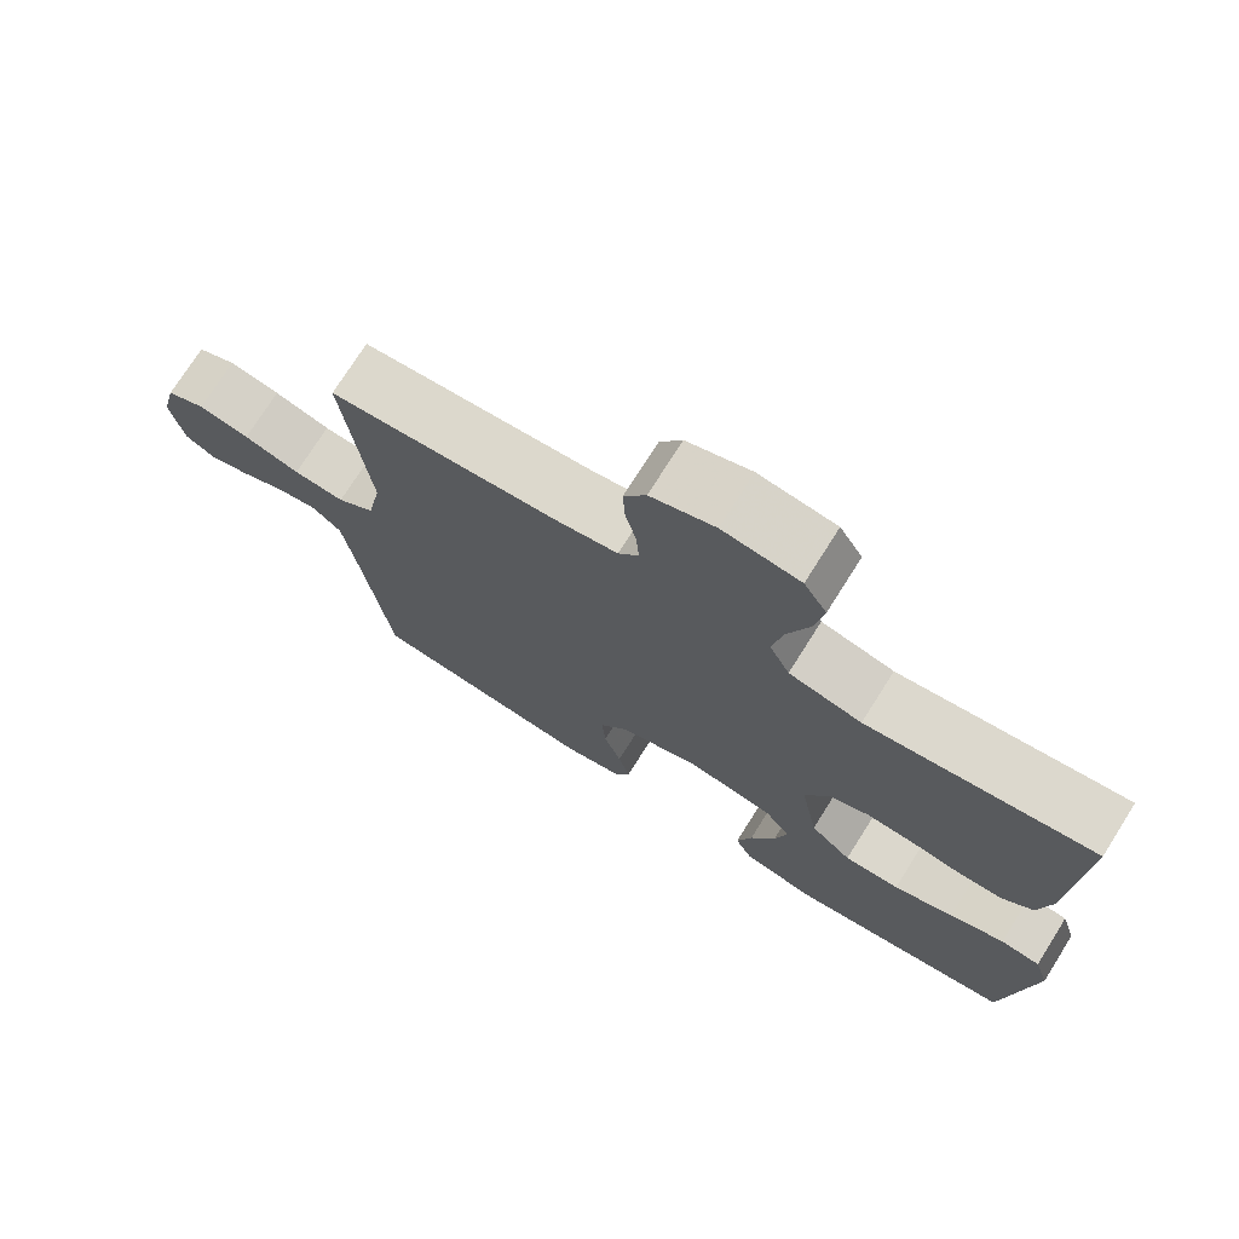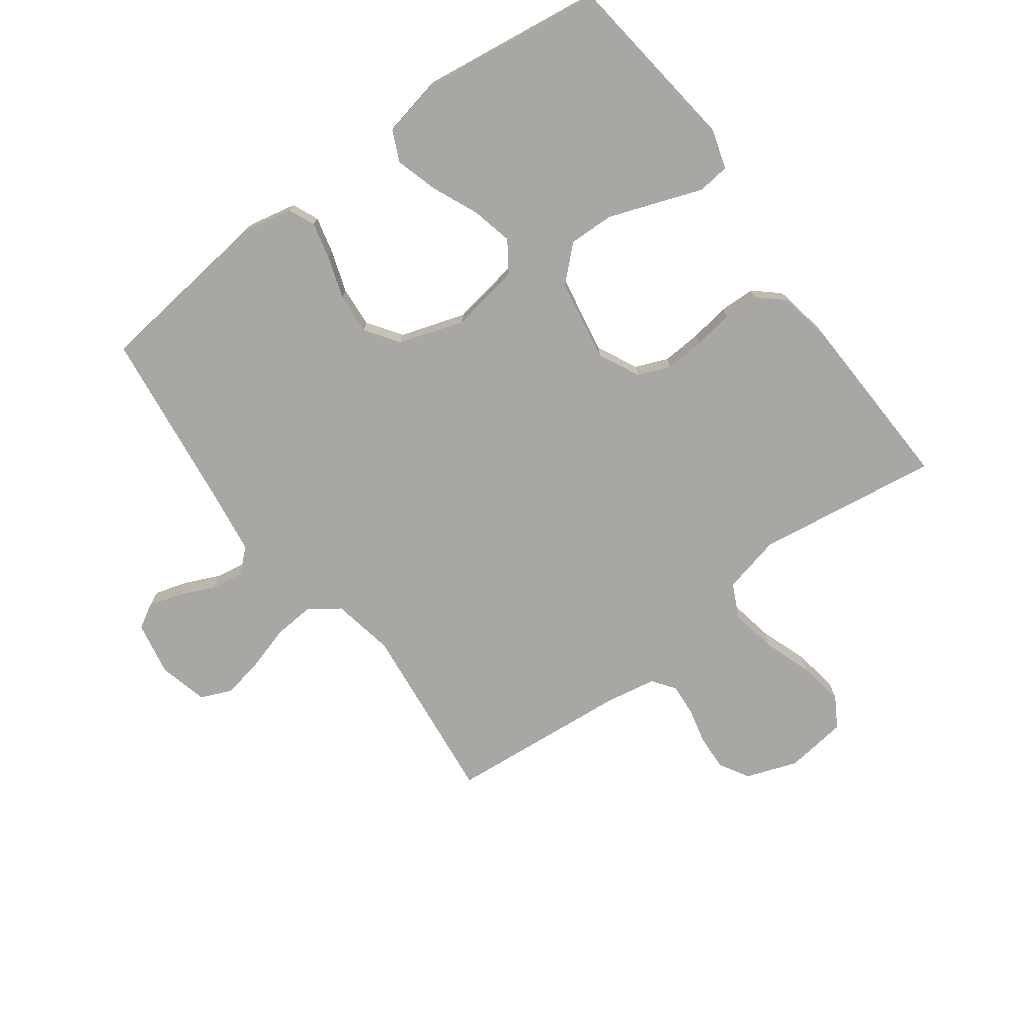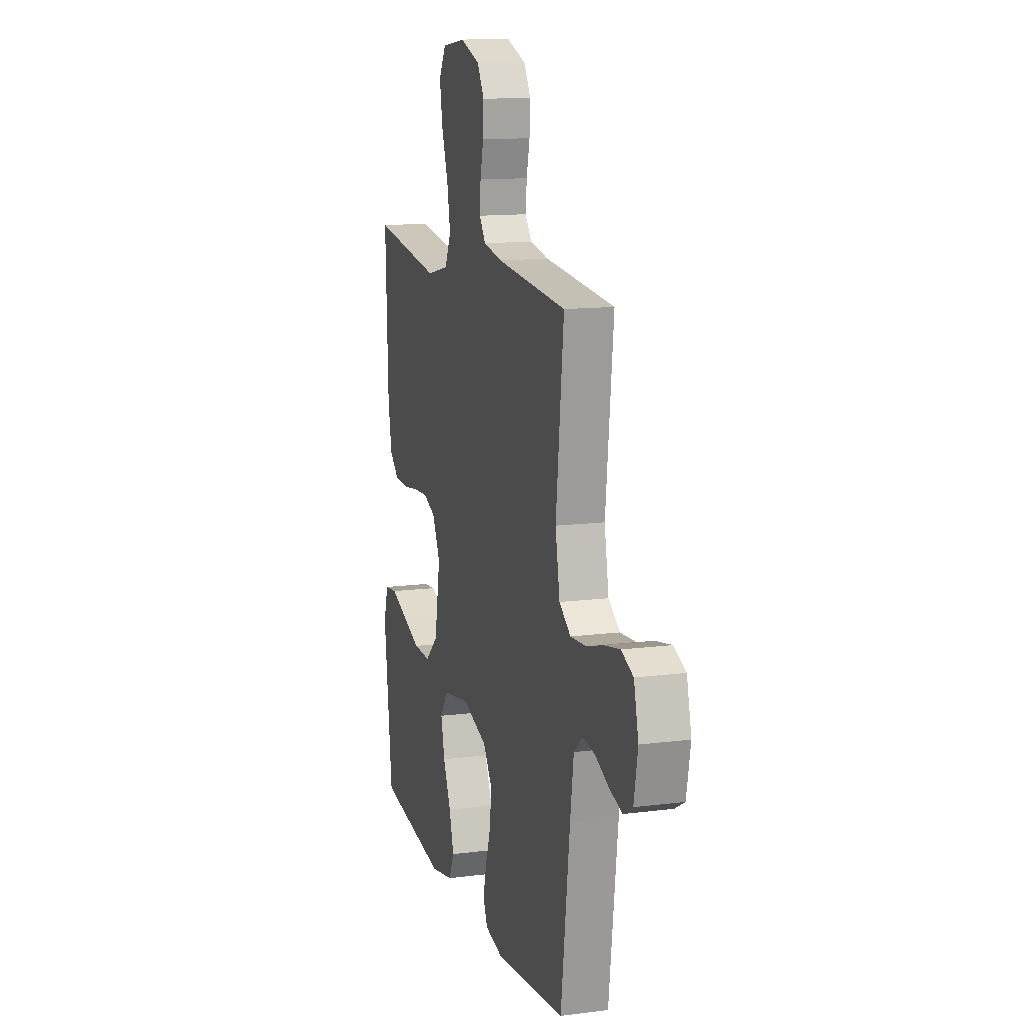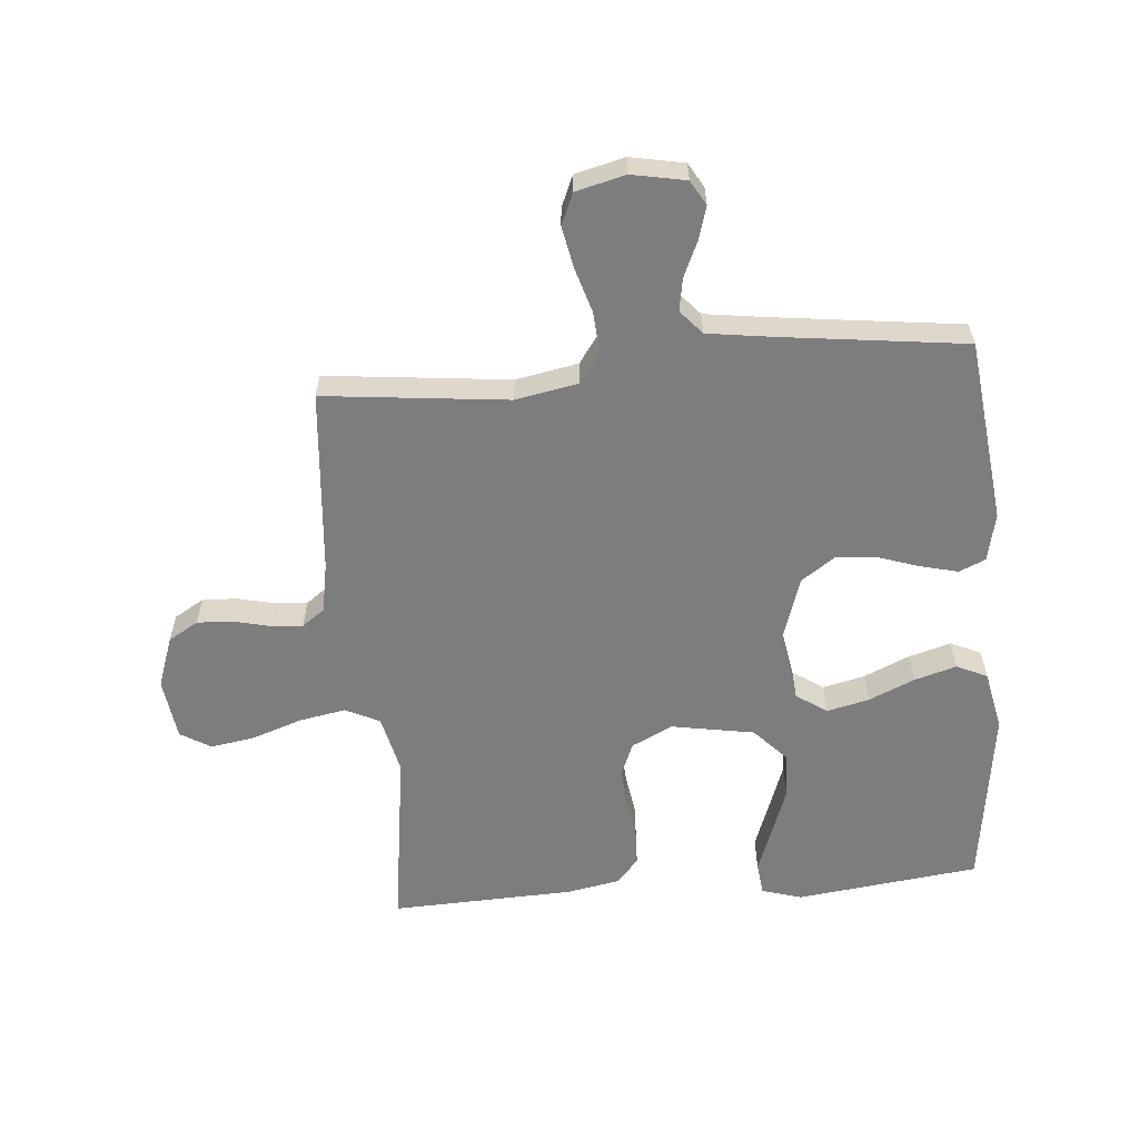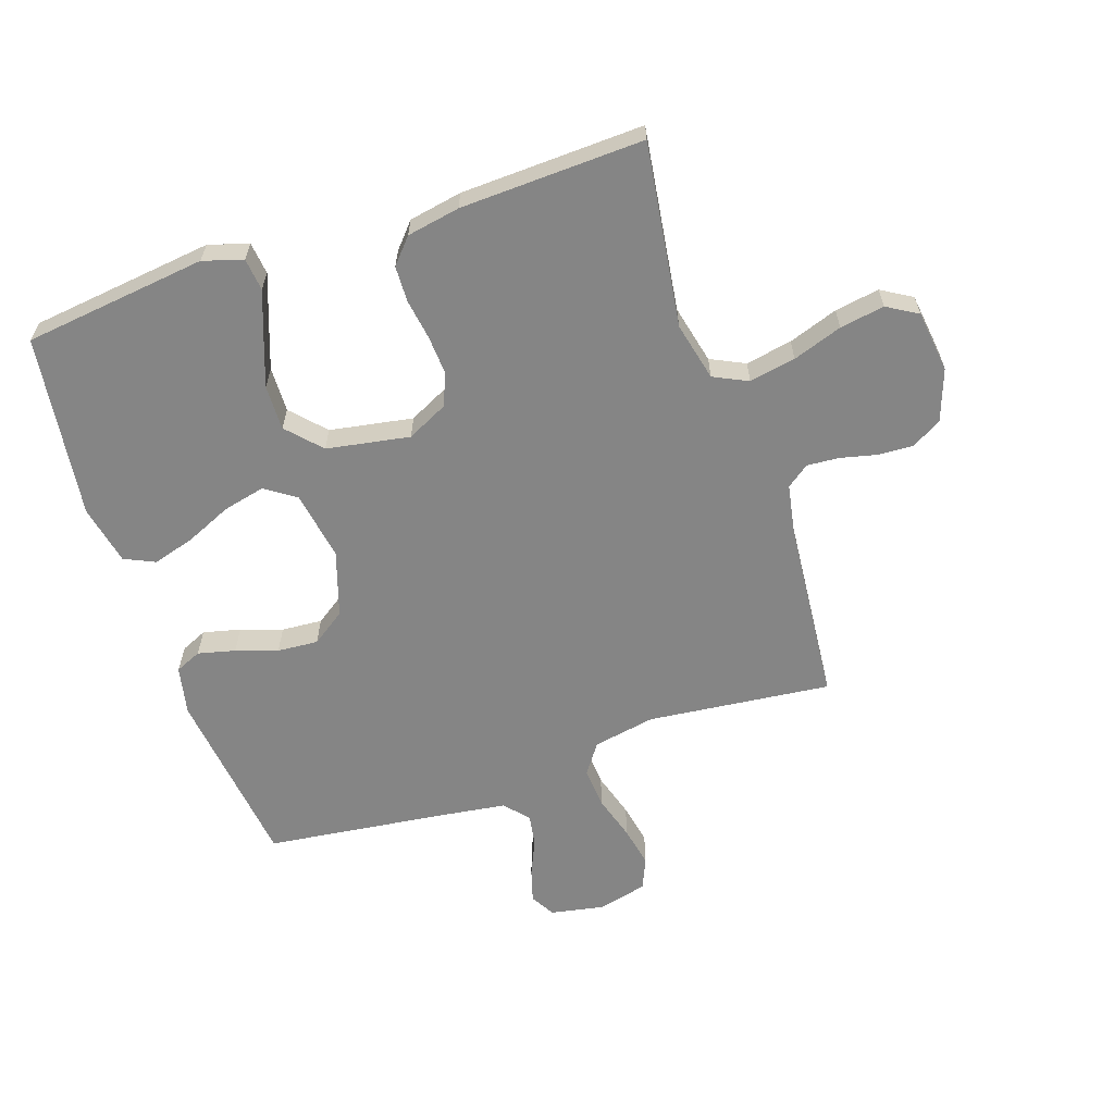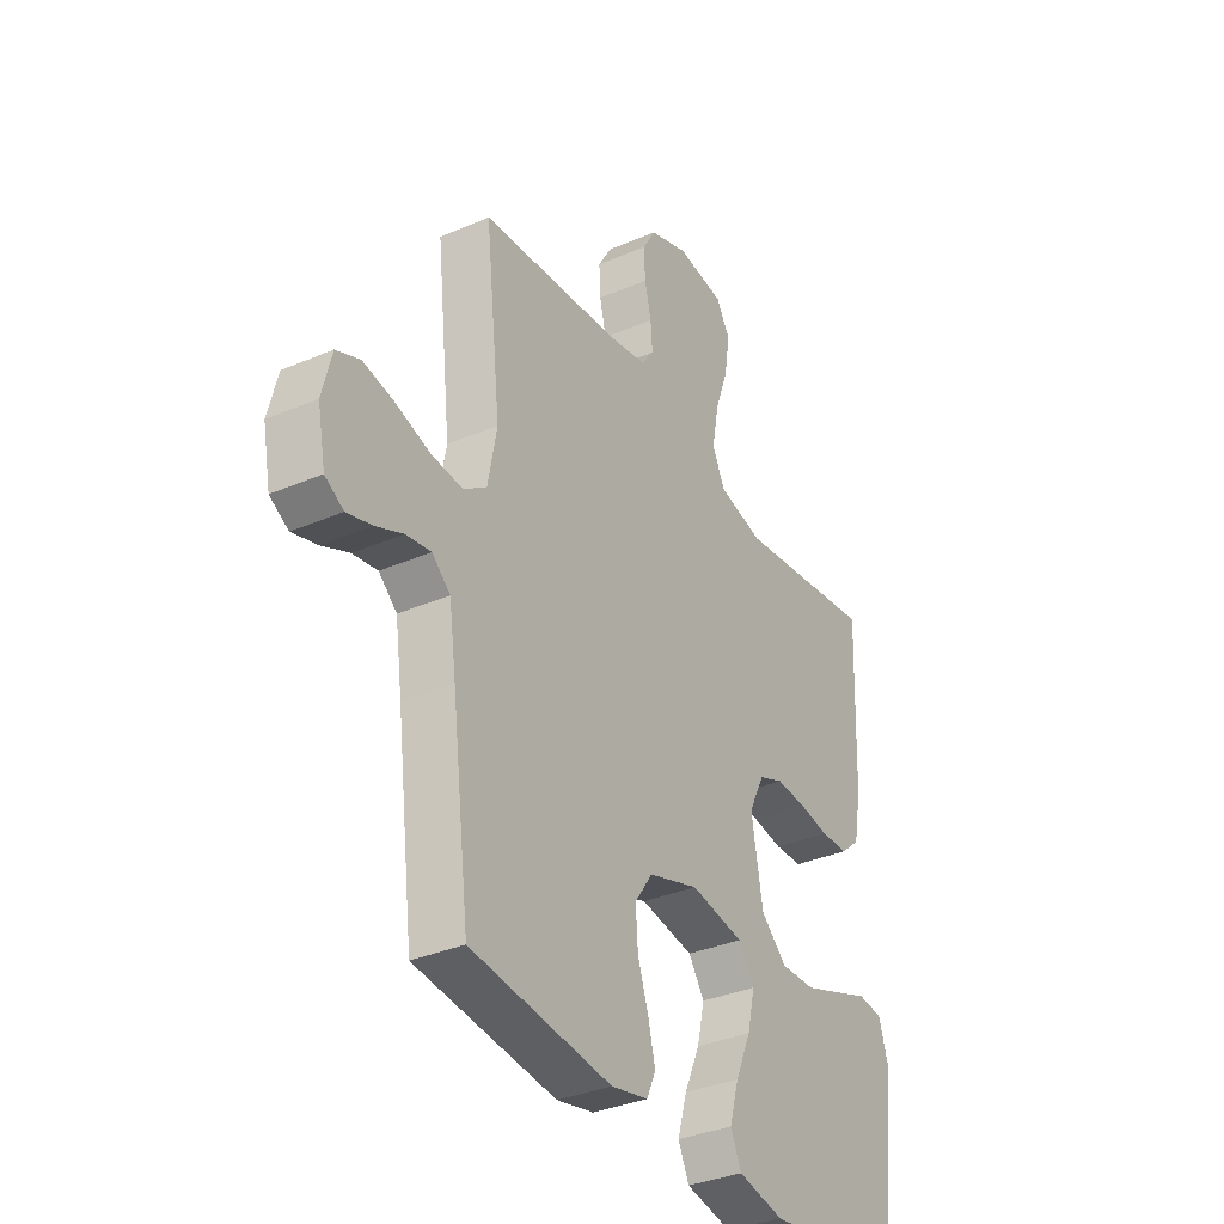
<metadata>
{"format":"obj","ext":"obj","renderer":"f3d","projection":"perspective","resolution":1024,"background":"white","views":[{"elev":73.8,"azim":-147.8,"up":"+Z"},{"elev":-74.5,"azim":-143.5,"up":"+Y"},{"elev":13.1,"azim":73.6,"up":"+Z"},{"elev":-59.1,"azim":95.0,"up":"+Y"},{"elev":-61.8,"azim":-71.3,"up":"+Y"},{"elev":-34.6,"azim":120.0,"up":"+Z"}]}
</metadata>
<code>
v -0.5 0.07 -0.5
v -0.536 0.07 -0.2
v -0.516 0.07 -0.135
v -0.463 0.07 -0.129
v -0.39 0.07 -0.156
v -0.31 0.07 -0.185
v -0.236 0.07 -0.187
v -0.181 0.07 -0.136
v -0.157 0.07 0
v -0.19 0.07 0.067
v -0.243 0.07 0.089
v -0.308 0.07 0.085
v -0.373 0.07 0.075
v -0.432 0.07 0.077
v -0.473 0.07 0.113
v -0.489 0.07 0.2
v -0.5 0.07 0.5
v -0.2 0.07 0.457
v -0.104 0.07 0.479
v -0.077 0.07 0.535
v -0.091 0.07 0.611
v -0.119 0.07 0.692
v -0.131 0.07 0.765
v -0.101 0.07 0.815
v 0 0.07 0.828
v 0.084 0.07 0.798
v 0.113 0.07 0.749
v 0.11 0.07 0.691
v 0.096 0.07 0.632
v 0.092 0.07 0.579
v 0.119 0.07 0.542
v 0.2 0.07 0.527
v 0.5 0.07 0.5
v 0.467 0.07 0.2
v 0.486 0.07 0.098
v 0.535 0.07 0.063
v 0.602 0.07 0.068
v 0.676 0.07 0.09
v 0.743 0.07 0.103
v 0.794 0.07 0.081
v 0.814 0.07 0
v 0.797 0.07 -0.088
v 0.757 0.07 -0.111
v 0.703 0.07 -0.095
v 0.645 0.07 -0.069
v 0.592 0.07 -0.06
v 0.553 0.07 -0.094
v 0.538 0.07 -0.2
v 0.5 0.07 -0.5
v 0.2 0.07 -0.535
v 0.121 0.07 -0.518
v 0.102 0.07 -0.475
v 0.117 0.07 -0.414
v 0.14 0.07 -0.346
v 0.145 0.07 -0.279
v 0.107 0.07 -0.224
v 0 0.07 -0.189
v -0.114 0.07 -0.208
v -0.148 0.07 -0.258
v -0.132 0.07 -0.327
v -0.099 0.07 -0.402
v -0.079 0.07 -0.471
v -0.102 0.07 -0.521
v -0.2 0.07 -0.541
v -0.5 0 -0.5
v -0.536 0 -0.2
v -0.516 0 -0.135
v -0.463 0 -0.129
v -0.39 0 -0.156
v -0.31 0 -0.185
v -0.236 0 -0.187
v -0.181 0 -0.136
v -0.157 0 0
v -0.19 0 0.067
v -0.243 0 0.089
v -0.308 0 0.085
v -0.373 0 0.075
v -0.432 0 0.077
v -0.473 0 0.113
v -0.489 0 0.2
v -0.5 0 0.5
v -0.2 0 0.457
v -0.104 0 0.479
v -0.077 0 0.535
v -0.091 0 0.611
v -0.119 0 0.692
v -0.131 0 0.765
v -0.101 0 0.815
v 0 0 0.828
v 0.084 0 0.798
v 0.113 0 0.749
v 0.11 0 0.691
v 0.096 0 0.632
v 0.092 0 0.579
v 0.119 0 0.542
v 0.2 0 0.527
v 0.5 0 0.5
v 0.467 0 0.2
v 0.486 0 0.098
v 0.535 0 0.063
v 0.602 0 0.068
v 0.676 0 0.09
v 0.743 0 0.103
v 0.794 0 0.081
v 0.814 0 0
v 0.797 0 -0.088
v 0.757 0 -0.111
v 0.703 0 -0.095
v 0.645 0 -0.069
v 0.592 0 -0.06
v 0.553 0 -0.094
v 0.538 0 -0.2
v 0.5 0 -0.5
v 0.2 0 -0.535
v 0.121 0 -0.518
v 0.102 0 -0.475
v 0.117 0 -0.414
v 0.14 0 -0.346
v 0.145 0 -0.279
v 0.107 0 -0.224
v 0 0 -0.189
v -0.114 0 -0.208
v -0.148 0 -0.258
v -0.132 0 -0.327
v -0.099 0 -0.402
v -0.079 0 -0.471
v -0.102 0 -0.521
v -0.2 0 -0.541
f 3 4 5
f 2 3 5
f 1 2 5
f 64 1 5
f 63 64 5
f 62 63 5
f 61 62 5
f 60 61 5
f 59 60 5 6
f 58 59 6 7
f 57 58 7 8
f 52 53 54
f 51 52 54
f 50 51 54
f 49 50 54
f 48 49 54
f 47 48 54 55
f 46 47 55 56
f 43 44 45
f 42 43 45
f 41 42 45
f 40 41 45
f 39 40 45
f 38 39 45
f 37 38 45
f 36 37 45 46
f 46 56 57
f 36 46 57
f 35 36 57
f 32 33 34
f 57 8 9
f 35 57 9
f 34 35 9
f 32 34 9
f 31 32 9
f 27 28 29
f 26 27 29
f 25 26 29
f 24 25 29
f 23 24 29
f 22 23 29
f 21 22 29
f 20 21 29 30
f 16 17 18
f 15 16 18
f 14 15 18
f 13 14 18
f 12 13 18
f 11 12 18 19
f 20 30 31
f 19 20 31
f 11 19 31
f 10 11 31
f 9 10 31
f 69 68 67
f 69 67 66
f 69 66 65
f 69 65 128
f 69 128 127
f 69 127 126
f 69 126 125
f 69 125 124
f 70 69 124 123
f 71 70 123 122
f 72 71 122 121
f 118 117 116
f 118 116 115
f 118 115 114
f 118 114 113
f 118 113 112
f 119 118 112 111
f 120 119 111 110
f 109 108 107
f 109 107 106
f 109 106 105
f 109 105 104
f 109 104 103
f 109 103 102
f 109 102 101
f 110 109 101 100
f 121 120 110
f 121 110 100
f 121 100 99
f 98 97 96
f 73 72 121
f 73 121 99
f 73 99 98
f 73 98 96
f 73 96 95
f 93 92 91
f 93 91 90
f 93 90 89
f 93 89 88
f 93 88 87
f 93 87 86
f 93 86 85
f 94 93 85 84
f 82 81 80
f 82 80 79
f 82 79 78
f 82 78 77
f 82 77 76
f 83 82 76 75
f 95 94 84
f 95 84 83
f 95 83 75
f 95 75 74
f 95 74 73
f 1 65 66 2
f 2 66 67 3
f 3 67 68 4
f 4 68 69 5
f 5 69 70 6
f 6 70 71 7
f 7 71 72 8
f 8 72 73 9
f 9 73 74 10
f 10 74 75 11
f 11 75 76 12
f 12 76 77 13
f 13 77 78 14
f 14 78 79 15
f 15 79 80 16
f 16 80 81 17
f 17 81 82 18
f 18 82 83 19
f 19 83 84 20
f 20 84 85 21
f 21 85 86 22
f 22 86 87 23
f 23 87 88 24
f 24 88 89 25
f 25 89 90 26
f 26 90 91 27
f 27 91 92 28
f 28 92 93 29
f 29 93 94 30
f 30 94 95 31
f 31 95 96 32
f 32 96 97 33
f 33 97 98 34
f 34 98 99 35
f 35 99 100 36
f 36 100 101 37
f 37 101 102 38
f 38 102 103 39
f 39 103 104 40
f 40 104 105 41
f 41 105 106 42
f 42 106 107 43
f 43 107 108 44
f 44 108 109 45
f 45 109 110 46
f 46 110 111 47
f 47 111 112 48
f 48 112 113 49
f 49 113 114 50
f 50 114 115 51
f 51 115 116 52
f 52 116 117 53
f 53 117 118 54
f 54 118 119 55
f 55 119 120 56
f 56 120 121 57
f 57 121 122 58
f 58 122 123 59
f 59 123 124 60
f 60 124 125 61
f 61 125 126 62
f 62 126 127 63
f 63 127 128 64
f 64 128 65 1

</code>
